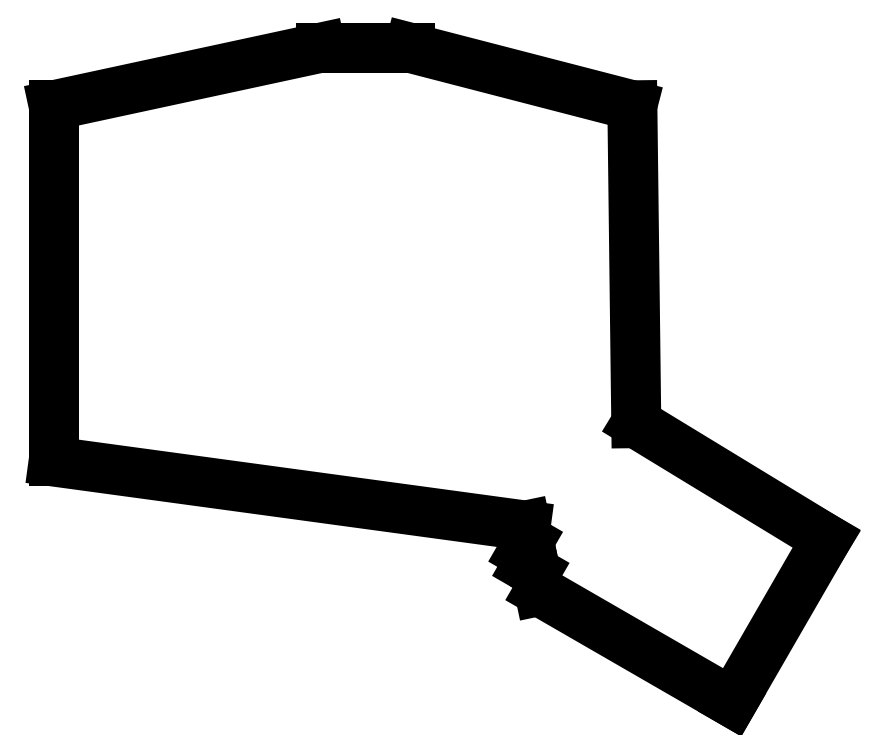
<metadata>
{"format":"dxf","ext":"dxf","renderer":"ezdxf+matplotlib","layout":"modelspace","background":"white","min_lineweight":24,"dpi":150}
</metadata>
<code>
0
SECTION
2
ENTITIES
0
LINE
8
0
10
181.7
20
-128.6
11
183.5
21
-129.6
0
LINE
8
0
10
182.3
20
-123.7
11
181
21
-125.9
0
ARC
8
0
10
182.7
20
-126.9
40
2
50
150
51
240
0
LINE
8
0
10
181.6
20
-120.8
11
91.5
21
-108.5
0
LINE
8
0
10
91.5
20
-108.5
11
91.5
21
-40.5
0
LINE
8
0
10
91.5
20
-40.5
11
142.5
21
-29.5
0
LINE
8
0
10
142.5
20
-29.5
11
159.5
21
-29.5
0
LINE
8
0
10
159.5
20
-29.5
11
202
21
-40.5
0
LINE
8
0
10
202
20
-40.5
11
202.8
21
-101.2
0
LINE
8
0
10
202.8
20
-101.2
11
239.1
21
-123.3
0
LINE
8
0
10
239.1
20
-123.3
11
221.1
21
-154.5
0
LINE
8
0
10
221.1
20
-154.5
11
184.2
21
-133.2
0
LINE
8
0
10
184.2
20
-133.2
11
183.5
21
-129.6
0
LINE
8
0
10
182.3
20
-123.7
11
181.6
21
-120.8
0
ENDSEC
0
EOF

</code>
